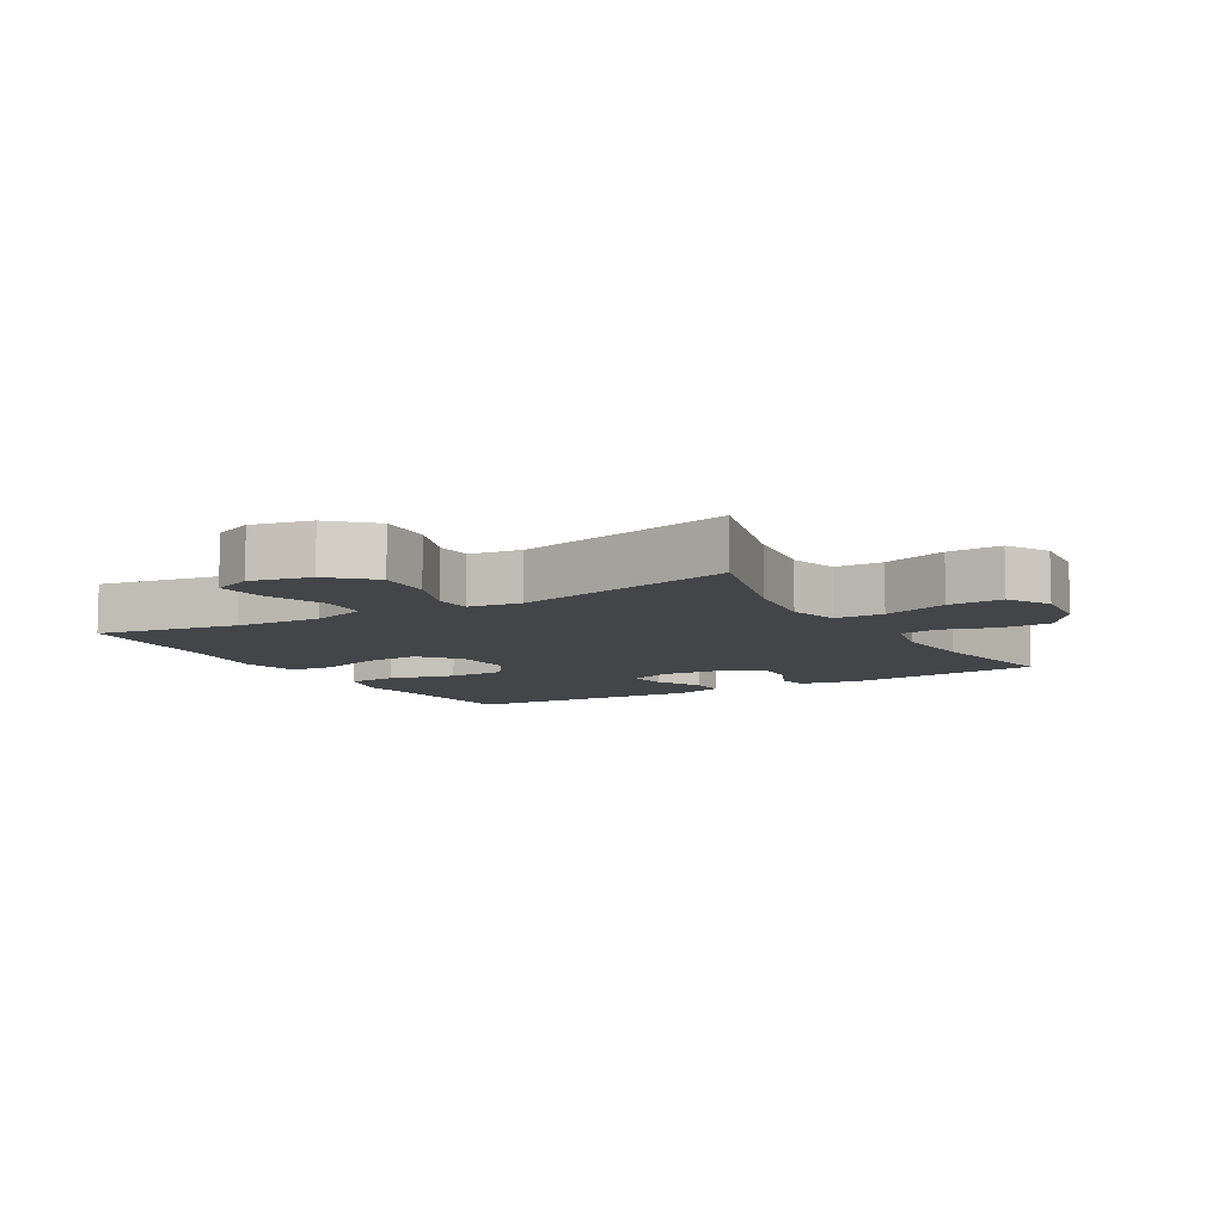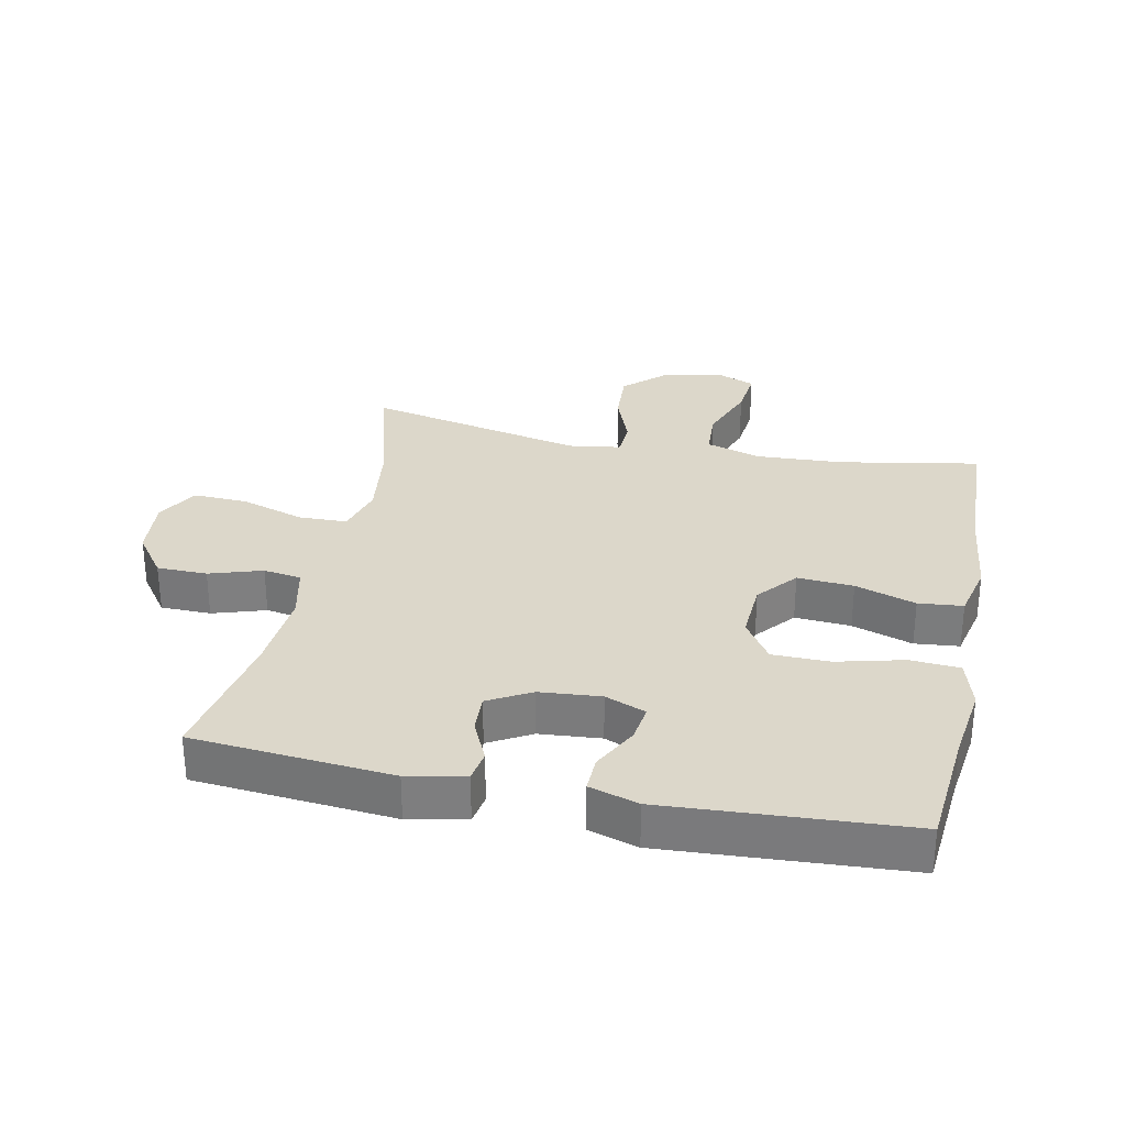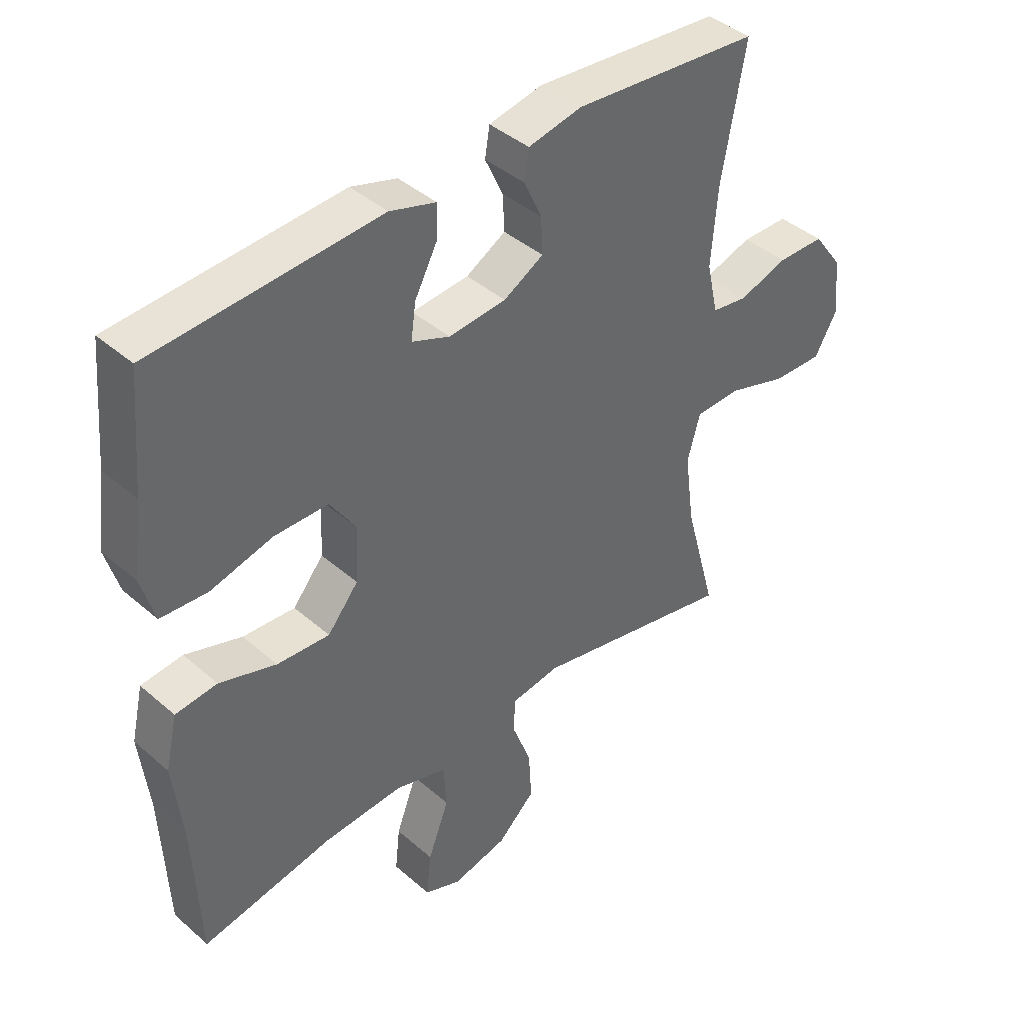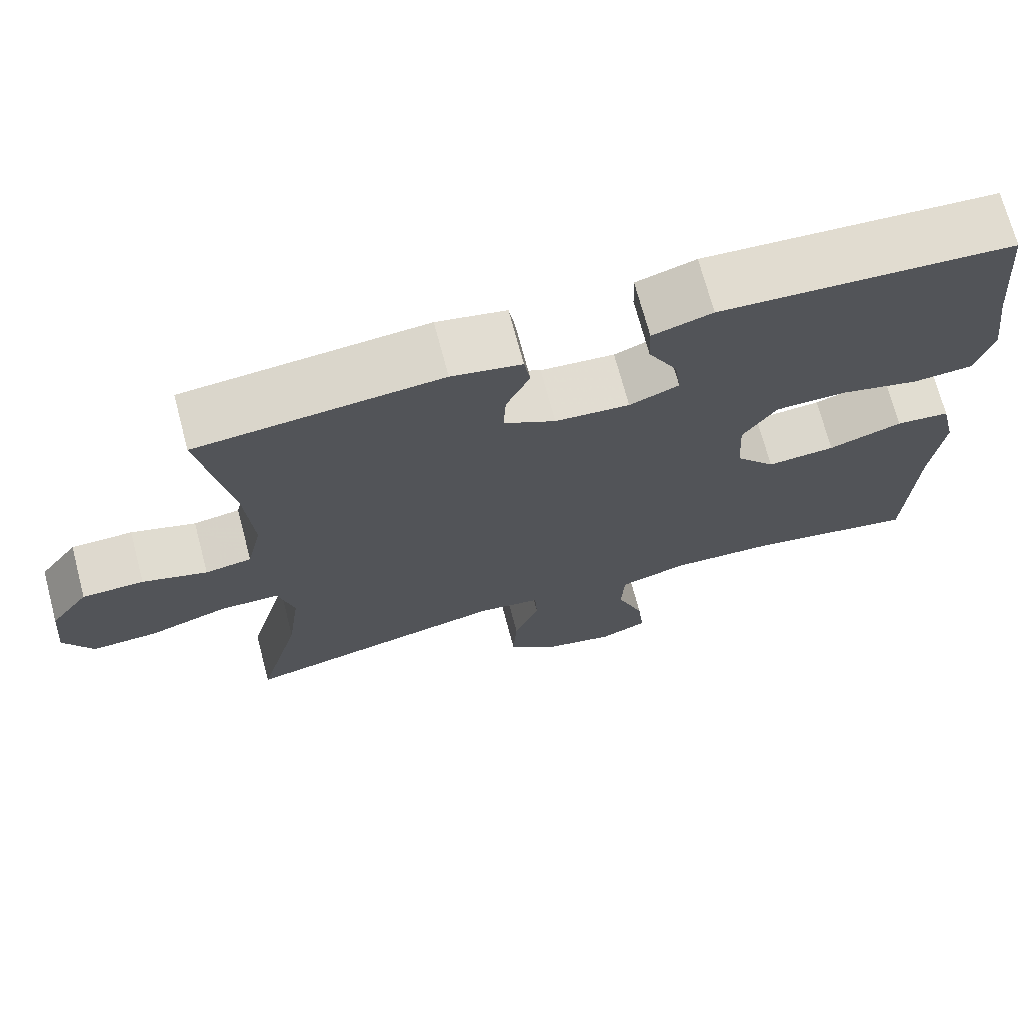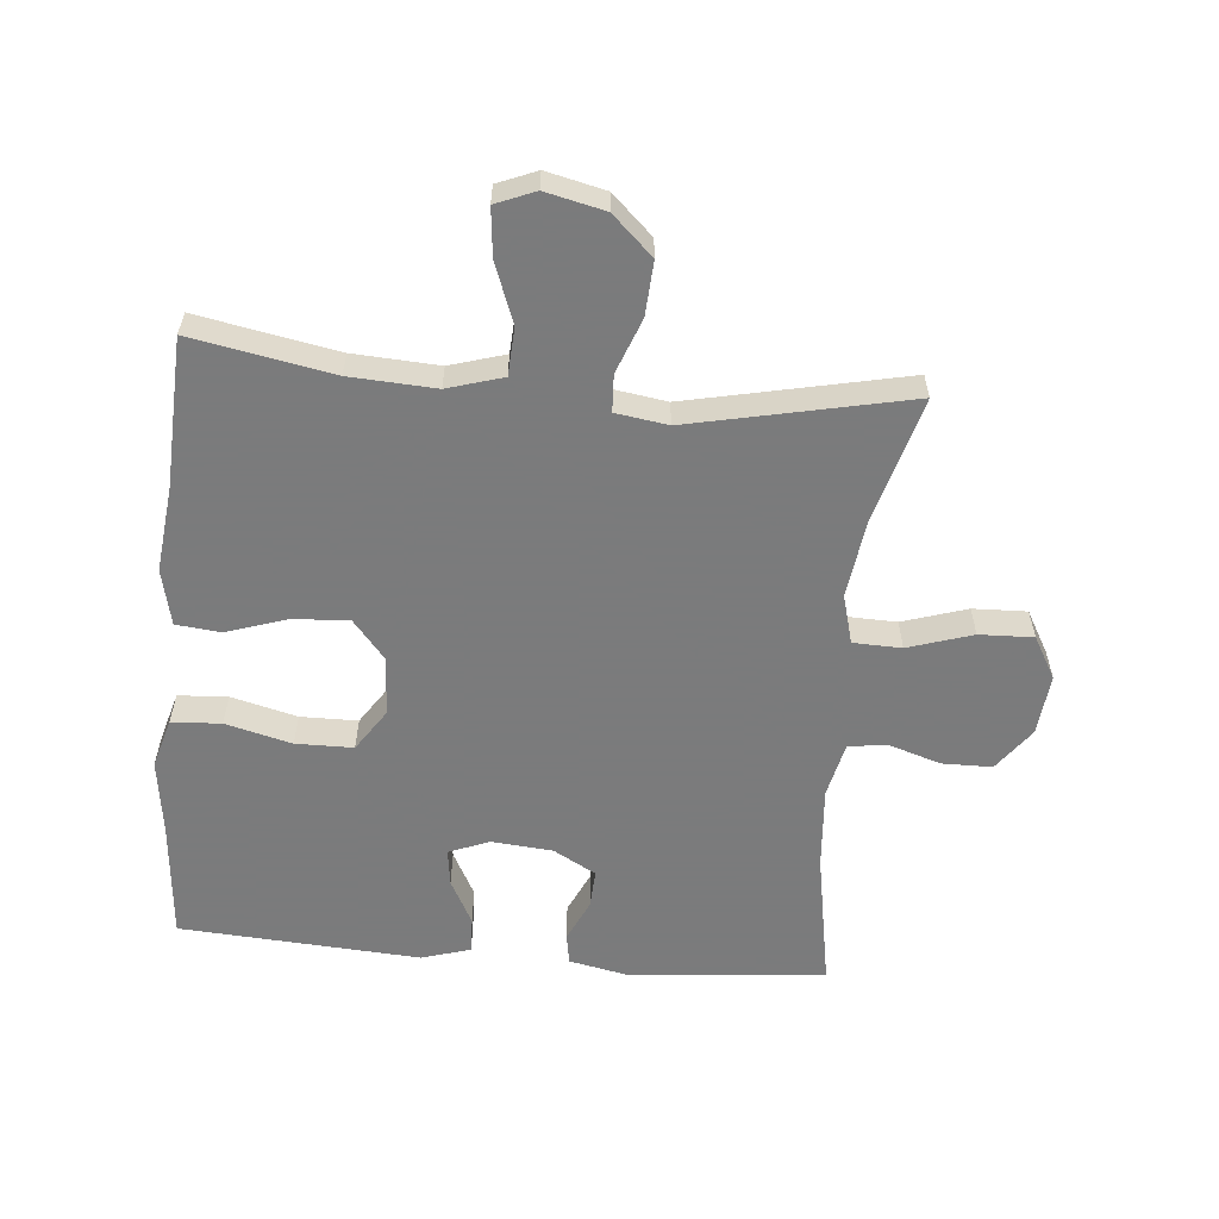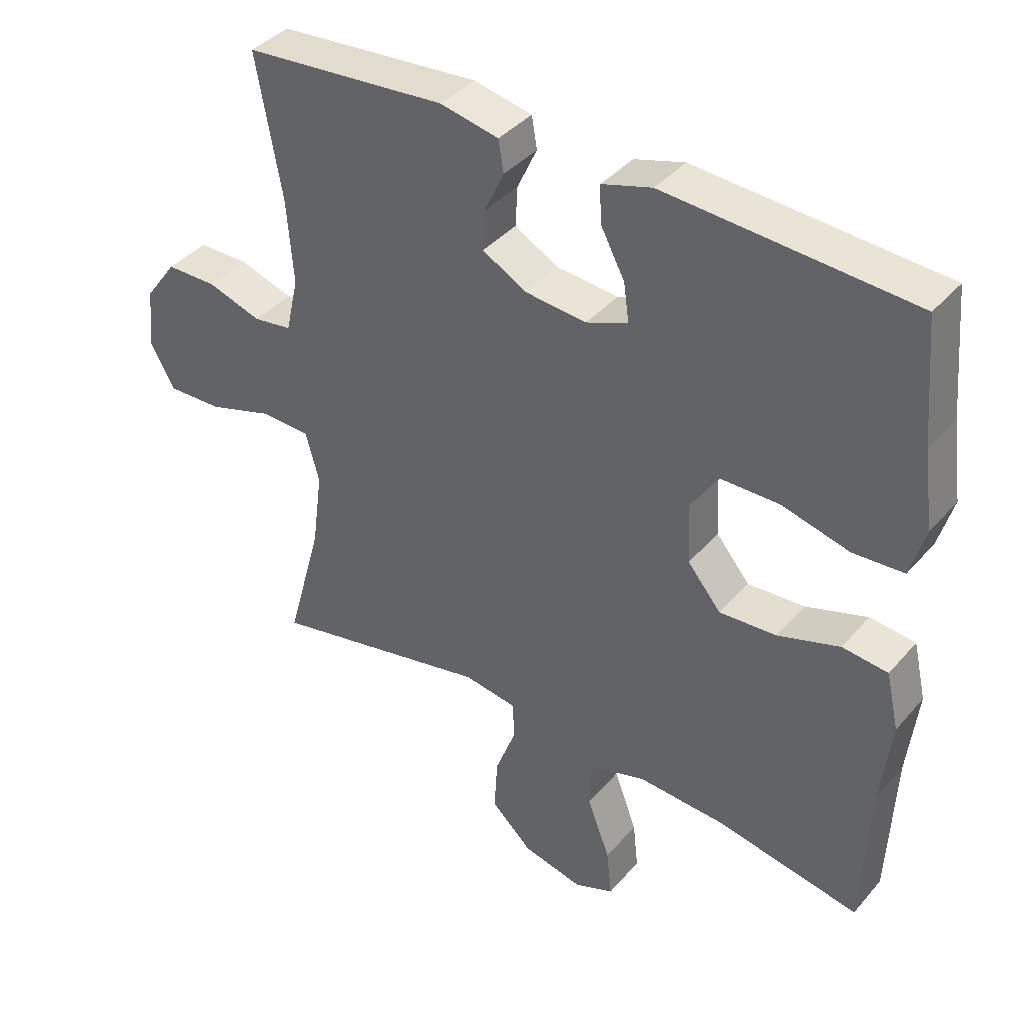
<metadata>
{"format":"obj","ext":"obj","renderer":"f3d","projection":"perspective","resolution":1024,"background":"white","views":[{"elev":-8.8,"azim":-149.6,"up":"+Y"},{"elev":30.5,"azim":11.7,"up":"+Y"},{"elev":41.4,"azim":136.3,"up":"+Z"},{"elev":71.0,"azim":-14.9,"up":"+Z"},{"elev":-58.4,"azim":174.7,"up":"+Y"},{"elev":39.5,"azim":36.3,"up":"+Z"}]}
</metadata>
<code>
v -0.5 0.07 0.5
v -0.191 0.07 0.527
v -0.102 0.07 0.509
v -0.094 0.07 0.461
v -0.124 0.07 0.396
v -0.127 0.07 0.336
v -0.061 0.07 0.299
v 0.034 0.07 0.291
v 0.097 0.07 0.316
v 0.089 0.07 0.374
v 0.052 0.07 0.444
v 0.05 0.07 0.5
v 0.126 0.07 0.523
v 0.5 0.07 0.5
v 0.517 0.07 0.313
v 0.533 0.07 0.196
v 0.511 0.07 0.119
v 0.434 0.07 0.114
v 0.331 0.07 0.14
v 0.242 0.07 0.139
v 0.199 0.07 0.074
v 0.204 0.07 -0.018
v 0.255 0.07 -0.079
v 0.342 0.07 -0.073
v 0.436 0.07 -0.042
v 0.505 0.07 -0.049
v 0.525 0.07 -0.136
v 0.51 0.07 -0.269
v 0.5 0.07 -0.5
v 0.282 0.07 -0.46
v 0.149 0.07 -0.453
v 0.063 0.07 -0.479
v 0.059 0.07 -0.553
v 0.094 0.07 -0.646
v 0.102 0.07 -0.72
v 0.041 0.07 -0.745
v -0.051 0.07 -0.724
v -0.114 0.07 -0.665
v -0.109 0.07 -0.581
v -0.077 0.07 -0.496
v -0.08 0.07 -0.439
v -0.161 0.07 -0.427
v -0.5 0.07 -0.5
v -0.446 0.07 -0.303
v -0.43 0.07 -0.183
v -0.451 0.07 -0.107
v -0.526 0.07 -0.105
v -0.626 0.07 -0.137
v -0.71 0.07 -0.14
v -0.747 0.07 -0.075
v -0.738 0.07 0.02
v -0.689 0.07 0.087
v -0.611 0.07 0.088
v -0.529 0.07 0.062
v -0.47 0.07 0.071
v -0.451 0.07 0.156
v -0.461 0.07 0.284
v -0.5 0 0.5
v -0.191 0 0.527
v -0.102 0 0.509
v -0.094 0 0.461
v -0.124 0 0.396
v -0.127 0 0.336
v -0.061 0 0.299
v 0.034 0 0.291
v 0.097 0 0.316
v 0.089 0 0.374
v 0.052 0 0.444
v 0.05 0 0.5
v 0.126 0 0.523
v 0.5 0 0.5
v 0.517 0 0.313
v 0.533 0 0.196
v 0.511 0 0.119
v 0.434 0 0.114
v 0.331 0 0.14
v 0.242 0 0.139
v 0.199 0 0.074
v 0.204 0 -0.018
v 0.255 0 -0.079
v 0.342 0 -0.073
v 0.436 0 -0.042
v 0.505 0 -0.049
v 0.525 0 -0.136
v 0.51 0 -0.269
v 0.5 0 -0.5
v 0.282 0 -0.46
v 0.149 0 -0.453
v 0.063 0 -0.479
v 0.059 0 -0.553
v 0.094 0 -0.646
v 0.102 0 -0.72
v 0.041 0 -0.745
v -0.051 0 -0.724
v -0.114 0 -0.665
v -0.109 0 -0.581
v -0.077 0 -0.496
v -0.08 0 -0.439
v -0.161 0 -0.427
v -0.5 0 -0.5
v -0.446 0 -0.303
v -0.43 0 -0.183
v -0.451 0 -0.107
v -0.526 0 -0.105
v -0.626 0 -0.137
v -0.71 0 -0.14
v -0.747 0 -0.075
v -0.738 0 0.02
v -0.689 0 0.087
v -0.611 0 0.088
v -0.529 0 0.062
v -0.47 0 0.071
v -0.451 0 0.156
v -0.461 0 0.284
f 52 53 54
f 51 52 54
f 50 51 54
f 49 50 54
f 48 49 54
f 47 48 54
f 46 47 54 55
f 45 46 55 56
f 42 43 44
f 41 42 44 45
f 38 39 40
f 37 38 40
f 36 37 40
f 35 36 40
f 34 35 40
f 33 34 40
f 32 33 40 41
f 41 45 56
f 32 41 56
f 31 32 56
f 28 29 30
f 28 30 31
f 27 28 31
f 26 27 31
f 25 26 31
f 24 25 31
f 17 18 19
f 16 17 19
f 15 16 19
f 15 19 20
f 14 15 20
f 13 14 20
f 12 13 20
f 11 12 20
f 10 11 20
f 9 10 20 21
f 3 4 5
f 2 3 5
f 1 2 5
f 57 1 5
f 57 5 6
f 56 57 6 7
f 31 56 7 8
f 23 24 31
f 22 23 31
f 21 22 31
f 9 21 31
f 8 9 31
f 111 110 109
f 111 109 108
f 111 108 107
f 111 107 106
f 111 106 105
f 111 105 104
f 112 111 104 103
f 113 112 103 102
f 101 100 99
f 102 101 99 98
f 97 96 95
f 97 95 94
f 97 94 93
f 97 93 92
f 97 92 91
f 97 91 90
f 98 97 90 89
f 113 102 98
f 113 98 89
f 113 89 88
f 87 86 85
f 88 87 85
f 88 85 84
f 88 84 83
f 88 83 82
f 88 82 81
f 76 75 74
f 76 74 73
f 76 73 72
f 77 76 72
f 77 72 71
f 77 71 70
f 77 70 69
f 77 69 68
f 77 68 67
f 78 77 67 66
f 62 61 60
f 62 60 59
f 62 59 58
f 62 58 114
f 63 62 114
f 64 63 114 113
f 65 64 113 88
f 88 81 80
f 88 80 79
f 88 79 78
f 88 78 66
f 88 66 65
f 1 58 59 2
f 2 59 60 3
f 3 60 61 4
f 4 61 62 5
f 5 62 63 6
f 6 63 64 7
f 7 64 65 8
f 8 65 66 9
f 9 66 67 10
f 10 67 68 11
f 11 68 69 12
f 12 69 70 13
f 13 70 71 14
f 14 71 72 15
f 15 72 73 16
f 16 73 74 17
f 17 74 75 18
f 18 75 76 19
f 19 76 77 20
f 20 77 78 21
f 21 78 79 22
f 22 79 80 23
f 23 80 81 24
f 24 81 82 25
f 25 82 83 26
f 26 83 84 27
f 27 84 85 28
f 28 85 86 29
f 29 86 87 30
f 30 87 88 31
f 31 88 89 32
f 32 89 90 33
f 33 90 91 34
f 34 91 92 35
f 35 92 93 36
f 36 93 94 37
f 37 94 95 38
f 38 95 96 39
f 39 96 97 40
f 40 97 98 41
f 41 98 99 42
f 42 99 100 43
f 43 100 101 44
f 44 101 102 45
f 45 102 103 46
f 46 103 104 47
f 47 104 105 48
f 48 105 106 49
f 49 106 107 50
f 50 107 108 51
f 51 108 109 52
f 52 109 110 53
f 53 110 111 54
f 54 111 112 55
f 55 112 113 56
f 56 113 114 57
f 57 114 58 1

</code>
